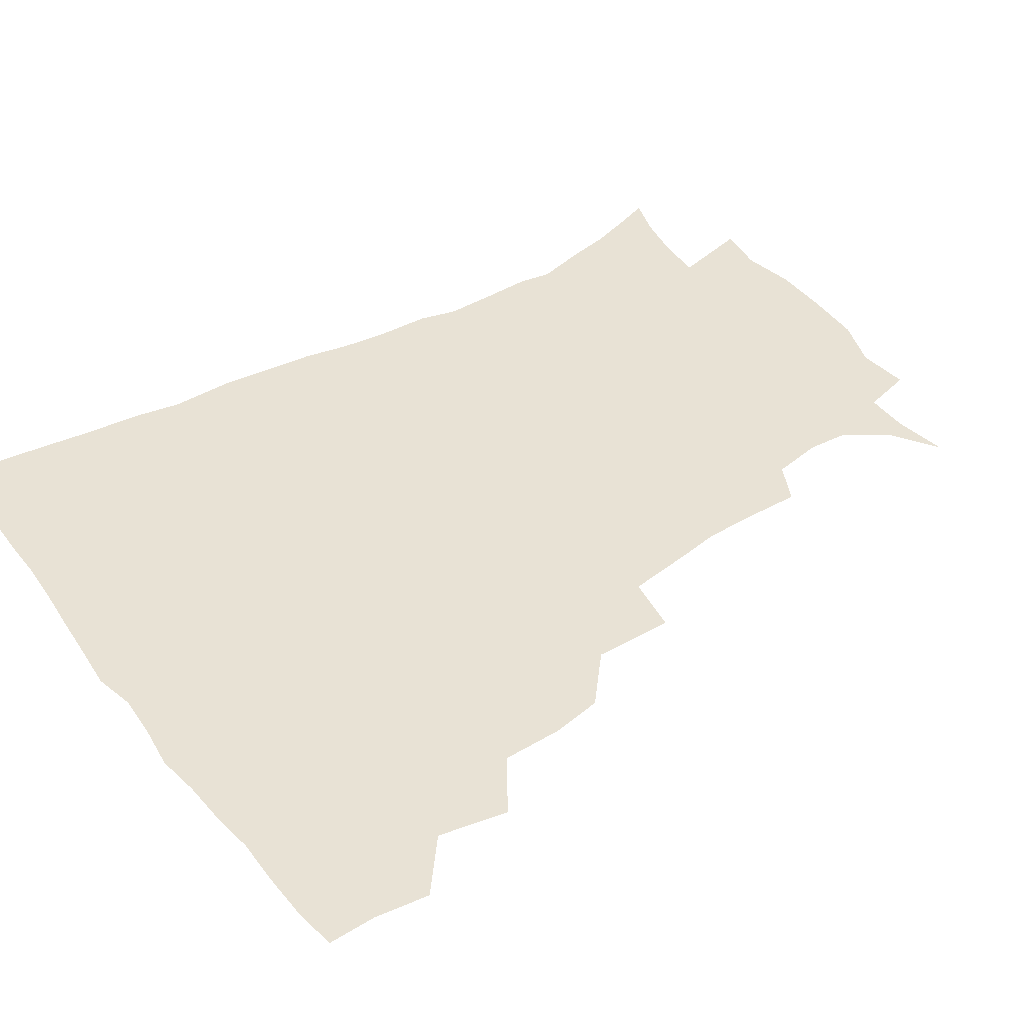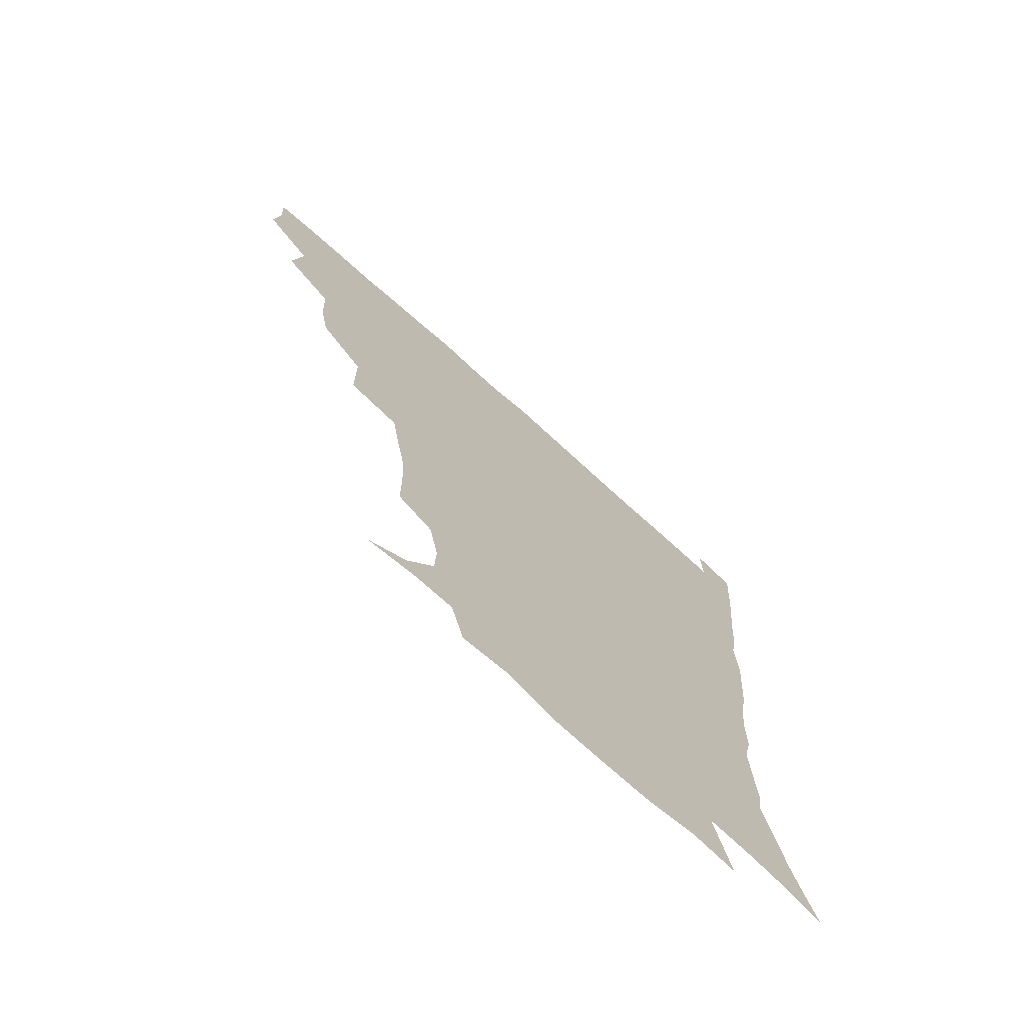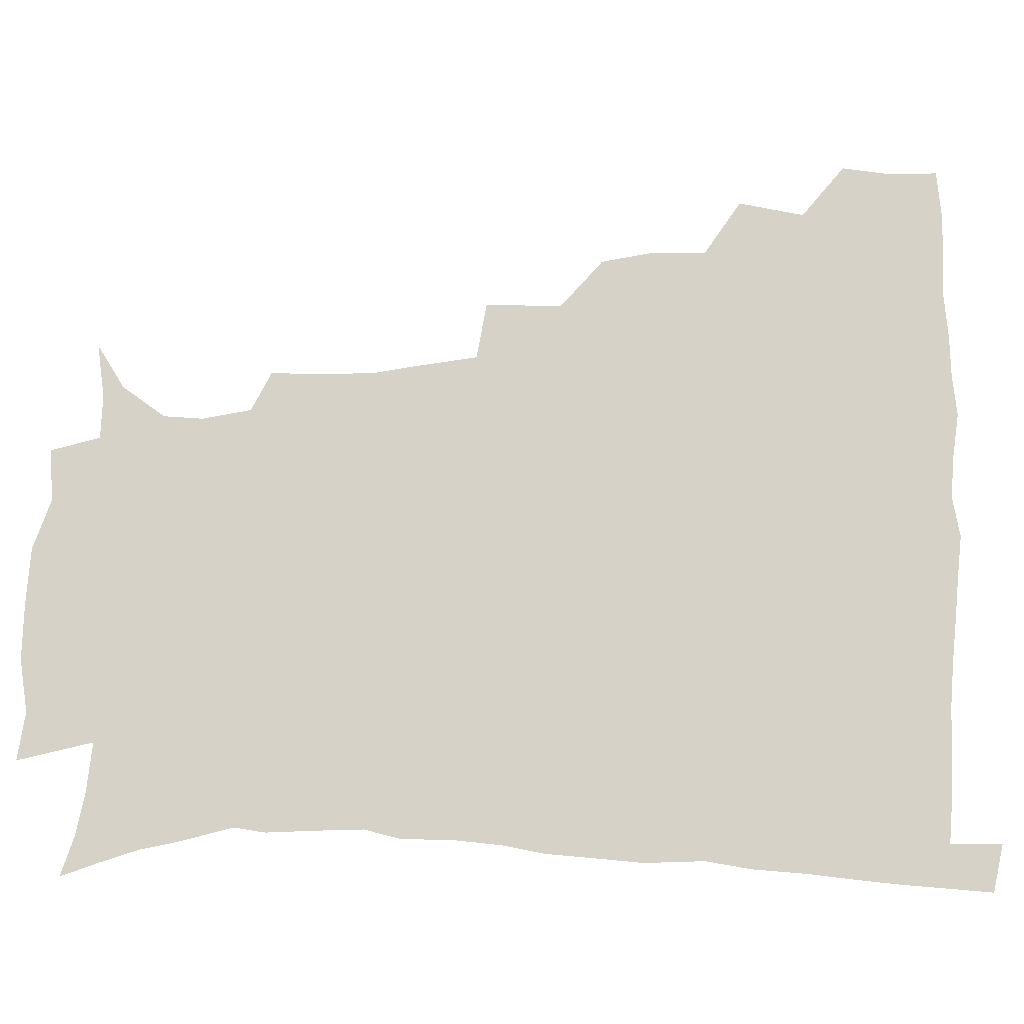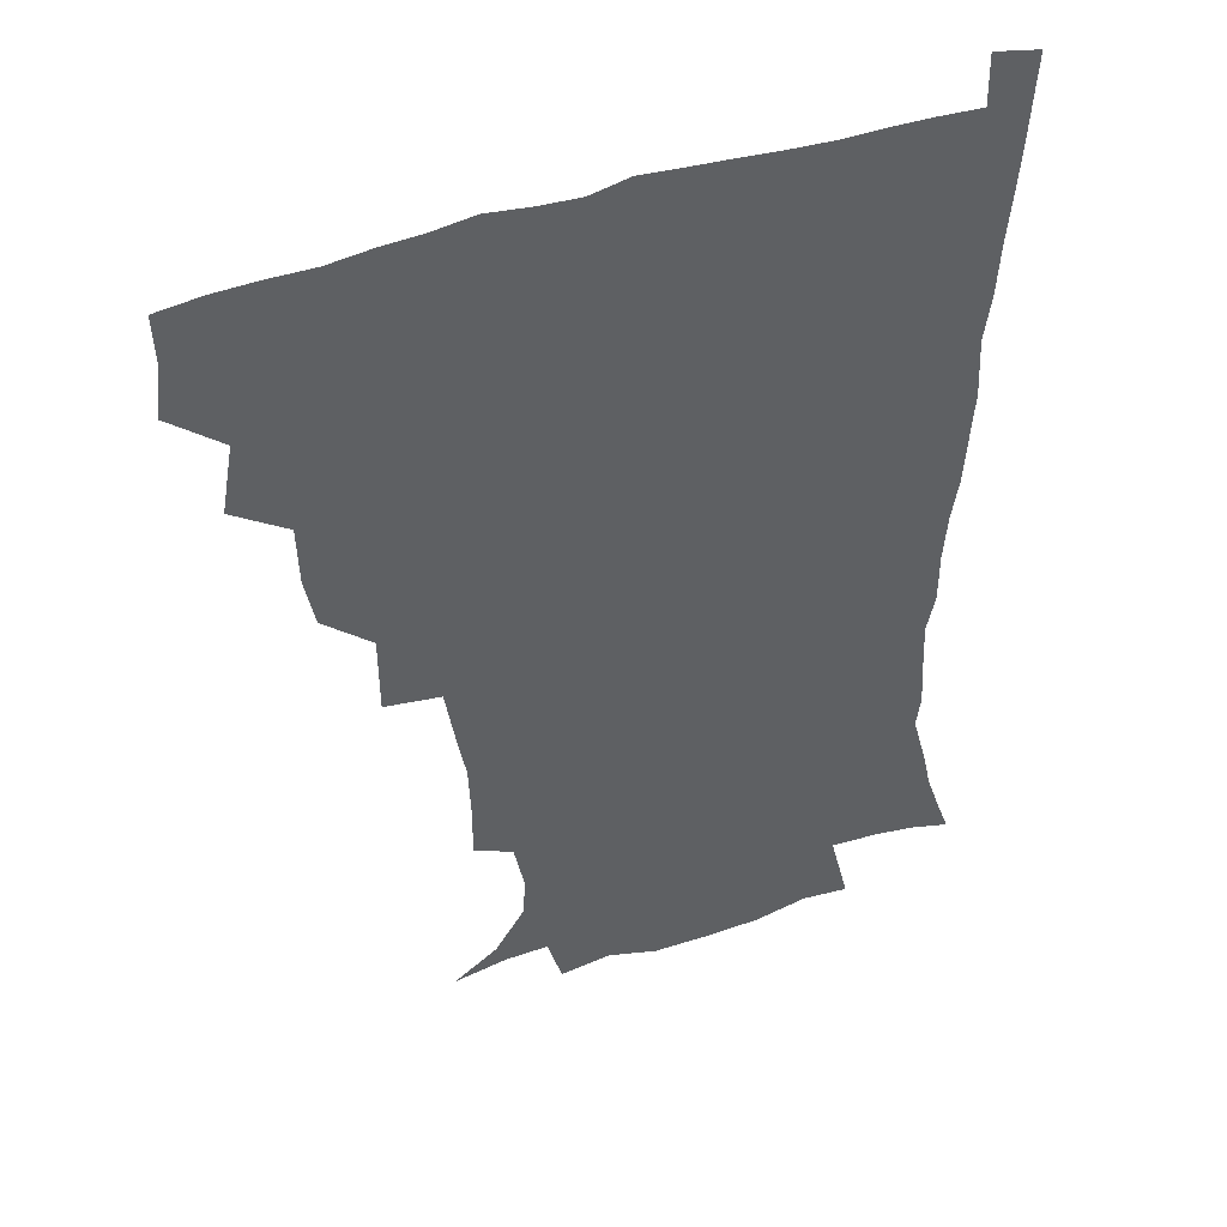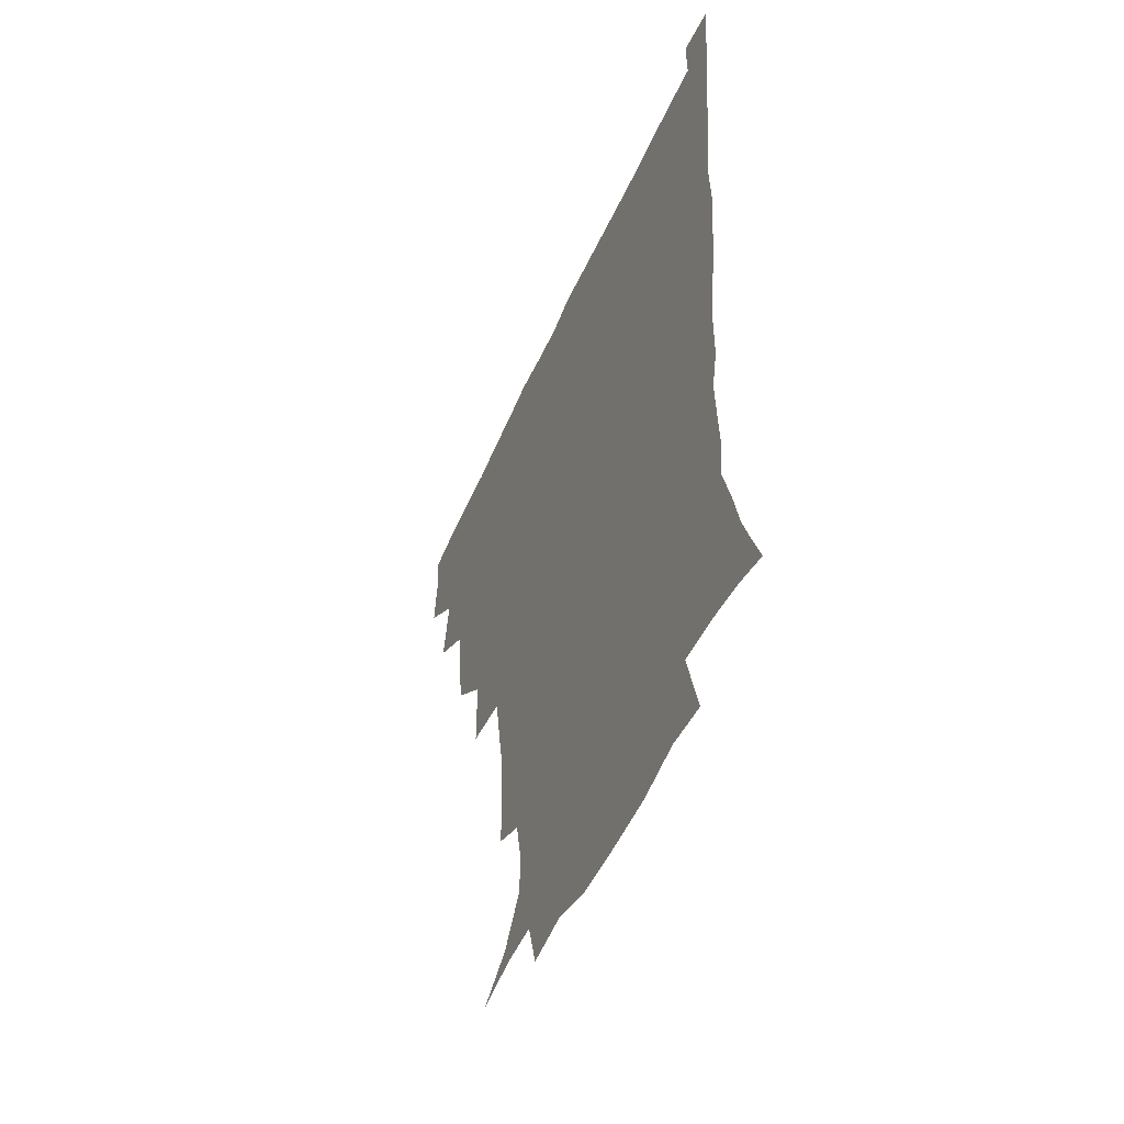
<metadata>
{"format":"obj","ext":"obj","renderer":"f3d","projection":"perspective","resolution":1024,"background":"white","views":[{"elev":40.8,"azim":-124.3,"up":"+Z"},{"elev":-72.4,"azim":-41.9,"up":"+Y"},{"elev":78.1,"azim":91.0,"up":"+Z"},{"elev":43.3,"azim":-23.3,"up":"+Y"},{"elev":-52.4,"azim":66.7,"up":"+Y"}]}
</metadata>
<code>
v 435.6 401.9 0
v 437.6 419.5 0
v 436.9 435.2 0
v 449.5 364.8 0
v 453.4 387.3 0
v 452.5 403.5 0
v 453.3 419.8 0
v 452 436.9 0
v 472.1 316 0
v 468.7 332.7 0
v 468 352.6 0
v 470.3 374.1 0
v 469.6 389.8 0
v 468.9 405.2 0
v 468.3 420.3 0
v 467.3 437.2 0
v 488.8 275.2 0
v 488.7 301.5 0
v 487.5 325.2 0
v 486.1 342.3 0
v 486.3 360.6 0
v 485.6 376.2 0
v 484.9 391.2 0
v 484.2 405.9 0
v 483.3 420.8 0
v 482.5 436.9 0
v 515.1 200.1 0
v 515.1 218.9 0
v 514.4 236.1 0
v 511.7 250.5 0
v 508 272 0
v 504.6 292.2 0
v 502.9 311.1 0
v 500.7 326.8 0
v 500.3 344.1 0
v 500.8 362 0
v 500.5 377.4 0
v 499.7 391.9 0
v 499 406.2 0
v 498.2 420.5 0
v 497.2 438.5 0
v 506.2 138.7 0
v 521.1 148.3 0
v 531.3 163 0
v 532 176.6 0
v 528.5 193.4 0
v 528.3 215.1 0
v 527 231.9 0
v 525.1 247.5 0
v 522.6 264.3 0
v 520.2 282.4 0
v 518.8 300.7 0
v 518.5 319 0
v 517.7 334.3 0
v 516 348.3 0
v 516.2 364.5 0
v 515.3 378.3 0
v 514.3 392.4 0
v 513.5 406.8 0
v 512.7 421.4 0
v 511.8 439.2 0
v 524.4 141.4 0
v 536.2 154.5 0
v 542 171.6 0
v 541.2 187.9 0
v 539.6 203.8 0
v 540.2 225.4 0
v 538 238.9 0
v 536.3 254 0
v 534.7 271.1 0
v 532.8 286.1 0
v 532.2 304.7 0
v 531.6 319.3 0
v 531.4 336 0
v 530.6 350.3 0
v 530.3 364.8 0
v 530.6 379.3 0
v 528.9 393 0
v 528.4 407.1 0
v 527.3 422.6 0
v 526 441 0
v 539.5 141 0
v 551.5 163 0
v 553.3 180.5 0
v 552.1 194.8 0
v 551.9 213.2 0
v 551.6 231 0
v 549.9 244.7 0
v 549 261 0
v 547.2 274.1 0
v 546.1 289.8 0
v 545.2 304.4 0
v 545.5 322.2 0
v 545.5 337.3 0
v 544.8 351.1 0
v 544.4 364.9 0
v 544.6 379.5 0
v 543.9 392.9 0
v 543.6 406.6 0
v 542.3 421.9 0
v 540.9 439.2 0
v 544.3 124 0
v 558 147.6 0
v 563.5 166.2 0
v 564.5 185 0
v 564.2 200.6 0
v 563.6 217 0
v 563.3 232.8 0
v 561.9 247.3 0
v 561.1 262.6 0
v 560.3 277.5 0
v 559.3 292.1 0
v 560 309.6 0
v 558.9 322.3 0
v 559.5 339.2 0
v 558.9 351.8 0
v 559.2 366.3 0
v 558.7 379.6 0
v 558 393.2 0
v 557.7 406.9 0
v 557 421.3 0
v 555.5 438.3 0
v 561.9 125.6 0
v 572.6 149.5 0
v 576.1 170.2 0
v 576.4 185.5 0
v 575.9 202.2 0
v 574.6 220.3 0
v 576 237 0
v 574.2 249.3 0
v 573.9 264.8 0
v 573.4 278.5 0
v 572.8 293.1 0
v 573 310.6 0
v 573.3 325.4 0
v 573.1 338.9 0
v 572.9 352.4 0
v 573.4 367.1 0
v 572.7 379.9 0
v 572.8 393.4 0
v 572 407.4 0
v 571.2 421.9 0
v 569.4 441.1 0
v 579.3 119.6 0
v 586.9 150.6 0
v 588.2 170.2 0
v 588.5 187.4 0
v 588.4 205 0
v 587.3 217.8 0
v 586.2 240 0
v 587 251.8 0
v 587.1 265.3 0
v 586.6 280.4 0
v 586.3 294.8 0
v 586.3 311 0
v 586.5 325.8 0
v 586.9 339.1 0
v 586.8 352.2 0
v 587.1 366.8 0
v 587.2 380.1 0
v 587.1 393.6 0
v 586.8 407.2 0
v 585.4 422.9 0
v 583.7 439.9 0
v 598.9 118.4 0
v 600.9 150.1 0
v 600.7 170.4 0
v 600.7 188.9 0
v 600.4 205.3 0
v 601 218.2 0
v 600.1 233 0
v 599.6 247.6 0
v 599 265.8 0
v 599.4 281.2 0
v 599.4 295.5 0
v 599.5 311.1 0
v 600 324.2 0
v 600.3 339.7 0
v 600.8 353 0
v 601.2 367 0
v 601.5 380.3 0
v 601.4 393.9 0
v 601.1 407.9 0
v 600 423 0
v 598.3 438.8 0
v 618.1 118.1 0
v 615.1 149.9 0
v 614 168.6 0
v 612.8 187.7 0
v 612.3 204 0
v 612.7 220.7 0
v 612.1 235.7 0
v 612 252.2 0
v 612.1 265.4 0
v 611.9 281.2 0
v 612.4 295.4 0
v 612.7 309.7 0
v 613.4 325.1 0
v 613.8 338.7 0
v 614.4 353.5 0
v 615 367.2 0
v 615.6 380.4 0
v 616.4 393.9 0
v 616.6 407.3 0
v 615.5 422.1 0
v 613.8 437.5 0
v 636.1 121 0
v 630.5 146.6 0
v 626.8 168.6 0
v 625.5 185.5 0
v 624.2 203.2 0
v 624 220.6 0
v 623.9 235.7 0
v 624 249.9 0
v 624.5 265.2 0
v 624.8 278.7 0
v 625.1 293.9 0
v 625.9 307.3 0
v 625.8 325.7 0
v 626.9 338.4 0
v 627.6 353.6 0
v 628.7 366.2 0
v 629.6 380.1 0
v 630.3 393.7 0
v 630.8 407.4 0
v 630.9 421.4 0
v 629.6 436.6 0
v 652.7 118.6 0
v 646.1 144.5 0
v 641.3 163.9 0
v 637.6 184.3 0
v 636.1 201.2 0
v 635.3 218.3 0
v 635.9 232.3 0
v 637 244.3 0
v 635.8 263.6 0
v 637.1 276.9 0
v 637.5 291.9 0
v 639.6 303.7 0
v 639.3 321 0
v 640.4 335.3 0
v 640.3 352.2 0
v 642.2 365 0
v 643.2 381 0
v 644.2 393.6 0
v 644.9 407.3 0
v 645.5 421.2 0
v 644.6 436.6 0
v 663.1 142.8 0
v 654.5 163.1 0
v 650.9 179.8 0
v 648.6 196.7 0
v 647.2 213.4 0
v 647.1 229 0
v 648.1 242.6 0
v 648.8 257.1 0
v 649.2 273 0
v 650.6 286.6 0
v 651.2 303.2 0
v 652.1 318 0
v 654.2 331.2 0
v 654.7 347.2 0
v 655.7 362.6 0
v 656.2 379.3 0
v 657.8 393.1 0
v 659.2 406.8 0
v 659.9 421.1 0
v 659.9 436.2 0
v 677.8 139.9 0
v 670.2 157 0
v 664.8 173.9 0
v 662 189.5 0
v 659.9 205.4 0
v 659.5 221 0
v 659.7 236 0
v 660.6 250.6 0
v 661.8 265.5 0
v 662.2 282.1 0
v 663.7 297.2 0
v 666.6 310 0
v 666.6 327.8 0
v 667 344.8 0
v 668.7 359.8 0
v 670.3 375.3 0
v 672 390.5 0
v 673.4 405.9 0
v 674.5 420.5 0
v 675.3 435.3 0
v 675 452.9 0
v 691.4 135.5 0
v 686.7 148.1 0
v 682 161.8 0
v 679.1 174.9 0
v 674 193.3 0
v 675.5 204.2 0
v 674.6 220.2 0
v 673.9 237.3 0
v 676.9 250.1 0
v 676.9 267.7 0
v 678.4 283.9 0
v 681 298.6 0
v 682.2 315.3 0
v 683.5 331.9 0
v 682.5 352.6 0
v 684.9 368.3 0
v 686.1 386.8 0
v 687.9 403.7 0
v 689.3 419.4 0
v 690.2 434.5 0
v 691.3 449.7 0
f 5 6 1
f 1 6 2
f 6 7 2
f 2 7 3
f 7 8 3
f 11 12 4
f 4 12 5
f 12 13 5
f 5 13 6
f 13 14 6
f 6 14 7
f 14 15 7
f 7 15 8
f 15 16 8
f 18 19 9
f 9 19 10
f 19 20 10
f 10 20 11
f 20 21 11
f 11 21 12
f 21 22 12
f 12 22 13
f 22 23 13
f 13 23 14
f 23 24 14
f 14 24 15
f 24 25 15
f 15 25 16
f 25 26 16
f 31 32 17
f 17 32 18
f 32 33 18
f 18 33 19
f 33 34 19
f 19 34 20
f 34 35 20
f 20 35 21
f 35 36 21
f 21 36 22
f 36 37 22
f 22 37 23
f 37 38 23
f 23 38 24
f 38 39 24
f 24 39 25
f 39 40 25
f 25 40 26
f 40 41 26
f 46 47 27
f 27 47 28
f 47 48 28
f 28 48 29
f 48 49 29
f 29 49 30
f 49 50 30
f 30 50 31
f 50 51 31
f 31 51 32
f 51 52 32
f 32 52 33
f 52 53 33
f 33 53 34
f 53 54 34
f 34 54 35
f 54 55 35
f 35 55 36
f 55 56 36
f 36 56 37
f 56 57 37
f 37 57 38
f 57 58 38
f 38 58 39
f 58 59 39
f 39 59 40
f 59 60 40
f 40 60 41
f 60 61 41
f 42 62 43
f 62 63 43
f 43 63 44
f 63 64 44
f 44 64 45
f 64 65 45
f 45 65 46
f 65 66 46
f 46 66 47
f 66 67 47
f 47 67 48
f 67 68 48
f 48 68 49
f 68 69 49
f 49 69 50
f 69 70 50
f 50 70 51
f 70 71 51
f 51 71 52
f 71 72 52
f 52 72 53
f 72 73 53
f 53 73 54
f 73 74 54
f 54 74 55
f 74 75 55
f 55 75 56
f 75 76 56
f 56 76 57
f 76 77 57
f 57 77 58
f 77 78 58
f 58 78 59
f 78 79 59
f 59 79 60
f 79 80 60
f 60 80 61
f 80 81 61
f 62 82 63
f 82 83 63
f 63 83 64
f 83 84 64
f 64 84 65
f 84 85 65
f 65 85 66
f 85 86 66
f 66 86 67
f 86 87 67
f 67 87 68
f 87 88 68
f 68 88 69
f 88 89 69
f 69 89 70
f 89 90 70
f 70 90 71
f 90 91 71
f 71 91 72
f 91 92 72
f 72 92 73
f 92 93 73
f 73 93 74
f 93 94 74
f 74 94 75
f 94 95 75
f 75 95 76
f 95 96 76
f 76 96 77
f 96 97 77
f 77 97 78
f 97 98 78
f 78 98 79
f 98 99 79
f 79 99 80
f 99 100 80
f 80 100 81
f 100 101 81
f 102 103 82
f 82 103 83
f 103 104 83
f 83 104 84
f 104 105 84
f 84 105 85
f 105 106 85
f 85 106 86
f 106 107 86
f 86 107 87
f 107 108 87
f 87 108 88
f 108 109 88
f 88 109 89
f 109 110 89
f 89 110 90
f 110 111 90
f 90 111 91
f 111 112 91
f 91 112 92
f 112 113 92
f 92 113 93
f 113 114 93
f 93 114 94
f 114 115 94
f 94 115 95
f 115 116 95
f 95 116 96
f 116 117 96
f 96 117 97
f 117 118 97
f 97 118 98
f 118 119 98
f 98 119 99
f 119 120 99
f 99 120 100
f 120 121 100
f 100 121 101
f 121 122 101
f 102 123 103
f 123 124 103
f 103 124 104
f 124 125 104
f 104 125 105
f 125 126 105
f 105 126 106
f 126 127 106
f 106 127 107
f 127 128 107
f 107 128 108
f 128 129 108
f 108 129 109
f 129 130 109
f 109 130 110
f 130 131 110
f 110 131 111
f 131 132 111
f 111 132 112
f 132 133 112
f 112 133 113
f 133 134 113
f 113 134 114
f 134 135 114
f 114 135 115
f 135 136 115
f 115 136 116
f 136 137 116
f 116 137 117
f 137 138 117
f 117 138 118
f 138 139 118
f 118 139 119
f 139 140 119
f 119 140 120
f 140 141 120
f 120 141 121
f 141 142 121
f 121 142 122
f 142 143 122
f 123 144 124
f 144 145 124
f 124 145 125
f 145 146 125
f 125 146 126
f 146 147 126
f 126 147 127
f 147 148 127
f 127 148 128
f 148 149 128
f 128 149 129
f 149 150 129
f 129 150 130
f 150 151 130
f 130 151 131
f 151 152 131
f 131 152 132
f 152 153 132
f 132 153 133
f 153 154 133
f 133 154 134
f 154 155 134
f 134 155 135
f 155 156 135
f 135 156 136
f 156 157 136
f 136 157 137
f 157 158 137
f 137 158 138
f 158 159 138
f 138 159 139
f 159 160 139
f 139 160 140
f 160 161 140
f 140 161 141
f 161 162 141
f 141 162 142
f 162 163 142
f 142 163 143
f 163 164 143
f 144 165 145
f 165 166 145
f 145 166 146
f 166 167 146
f 146 167 147
f 167 168 147
f 147 168 148
f 168 169 148
f 148 169 149
f 169 170 149
f 149 170 150
f 170 171 150
f 150 171 151
f 171 172 151
f 151 172 152
f 172 173 152
f 152 173 153
f 173 174 153
f 153 174 154
f 174 175 154
f 154 175 155
f 175 176 155
f 155 176 156
f 176 177 156
f 156 177 157
f 177 178 157
f 157 178 158
f 178 179 158
f 158 179 159
f 179 180 159
f 159 180 160
f 180 181 160
f 160 181 161
f 181 182 161
f 161 182 162
f 182 183 162
f 162 183 163
f 183 184 163
f 163 184 164
f 184 185 164
f 165 186 166
f 186 187 166
f 166 187 167
f 187 188 167
f 167 188 168
f 188 189 168
f 168 189 169
f 189 190 169
f 169 190 170
f 190 191 170
f 170 191 171
f 191 192 171
f 171 192 172
f 192 193 172
f 172 193 173
f 193 194 173
f 173 194 174
f 194 195 174
f 174 195 175
f 195 196 175
f 175 196 176
f 196 197 176
f 176 197 177
f 197 198 177
f 177 198 178
f 198 199 178
f 178 199 179
f 199 200 179
f 179 200 180
f 200 201 180
f 180 201 181
f 201 202 181
f 181 202 182
f 202 203 182
f 182 203 183
f 203 204 183
f 183 204 184
f 204 205 184
f 184 205 185
f 205 206 185
f 186 207 187
f 207 208 187
f 187 208 188
f 208 209 188
f 188 209 189
f 209 210 189
f 189 210 190
f 210 211 190
f 190 211 191
f 211 212 191
f 191 212 192
f 212 213 192
f 192 213 193
f 213 214 193
f 193 214 194
f 214 215 194
f 194 215 195
f 215 216 195
f 195 216 196
f 216 217 196
f 196 217 197
f 217 218 197
f 197 218 198
f 218 219 198
f 198 219 199
f 219 220 199
f 199 220 200
f 220 221 200
f 200 221 201
f 221 222 201
f 201 222 202
f 222 223 202
f 202 223 203
f 223 224 203
f 203 224 204
f 224 225 204
f 204 225 205
f 225 226 205
f 205 226 206
f 226 227 206
f 207 228 208
f 228 229 208
f 208 229 209
f 229 230 209
f 209 230 210
f 230 231 210
f 210 231 211
f 231 232 211
f 211 232 212
f 232 233 212
f 212 233 213
f 233 234 213
f 213 234 214
f 234 235 214
f 214 235 215
f 235 236 215
f 215 236 216
f 236 237 216
f 216 237 217
f 237 238 217
f 217 238 218
f 238 239 218
f 218 239 219
f 239 240 219
f 219 240 220
f 240 241 220
f 220 241 221
f 241 242 221
f 221 242 222
f 242 243 222
f 222 243 223
f 243 244 223
f 223 244 224
f 244 245 224
f 224 245 225
f 245 246 225
f 225 246 226
f 246 247 226
f 226 247 227
f 247 248 227
f 229 249 230
f 249 250 230
f 230 250 231
f 250 251 231
f 231 251 232
f 251 252 232
f 232 252 233
f 252 253 233
f 233 253 234
f 253 254 234
f 234 254 235
f 254 255 235
f 235 255 236
f 255 256 236
f 236 256 237
f 256 257 237
f 237 257 238
f 257 258 238
f 238 258 239
f 258 259 239
f 239 259 240
f 259 260 240
f 240 260 241
f 260 261 241
f 241 261 242
f 261 262 242
f 242 262 243
f 262 263 243
f 243 263 244
f 263 264 244
f 244 264 245
f 264 265 245
f 245 265 246
f 265 266 246
f 246 266 247
f 266 267 247
f 247 267 248
f 267 268 248
f 249 269 250
f 269 270 250
f 250 270 251
f 270 271 251
f 251 271 252
f 271 272 252
f 252 272 253
f 272 273 253
f 253 273 254
f 273 274 254
f 254 274 255
f 274 275 255
f 255 275 256
f 275 276 256
f 256 276 257
f 276 277 257
f 257 277 258
f 277 278 258
f 258 278 259
f 278 279 259
f 259 279 260
f 279 280 260
f 260 280 261
f 280 281 261
f 261 281 262
f 281 282 262
f 262 282 263
f 282 283 263
f 263 283 264
f 283 284 264
f 264 284 265
f 284 285 265
f 265 285 266
f 285 286 266
f 266 286 267
f 286 287 267
f 267 287 268
f 287 288 268
f 269 290 270
f 290 291 270
f 270 291 271
f 291 292 271
f 271 292 272
f 292 293 272
f 272 293 273
f 293 294 273
f 273 294 274
f 294 295 274
f 274 295 275
f 295 296 275
f 275 296 276
f 296 297 276
f 276 297 277
f 297 298 277
f 277 298 278
f 298 299 278
f 278 299 279
f 299 300 279
f 279 300 280
f 300 301 280
f 280 301 281
f 301 302 281
f 281 302 282
f 302 303 282
f 282 303 283
f 303 304 283
f 283 304 284
f 304 305 284
f 284 305 285
f 305 306 285
f 285 306 286
f 306 307 286
f 286 307 287
f 307 308 287
f 287 308 288
f 308 309 288
f 288 309 289
f 309 310 289

</code>
